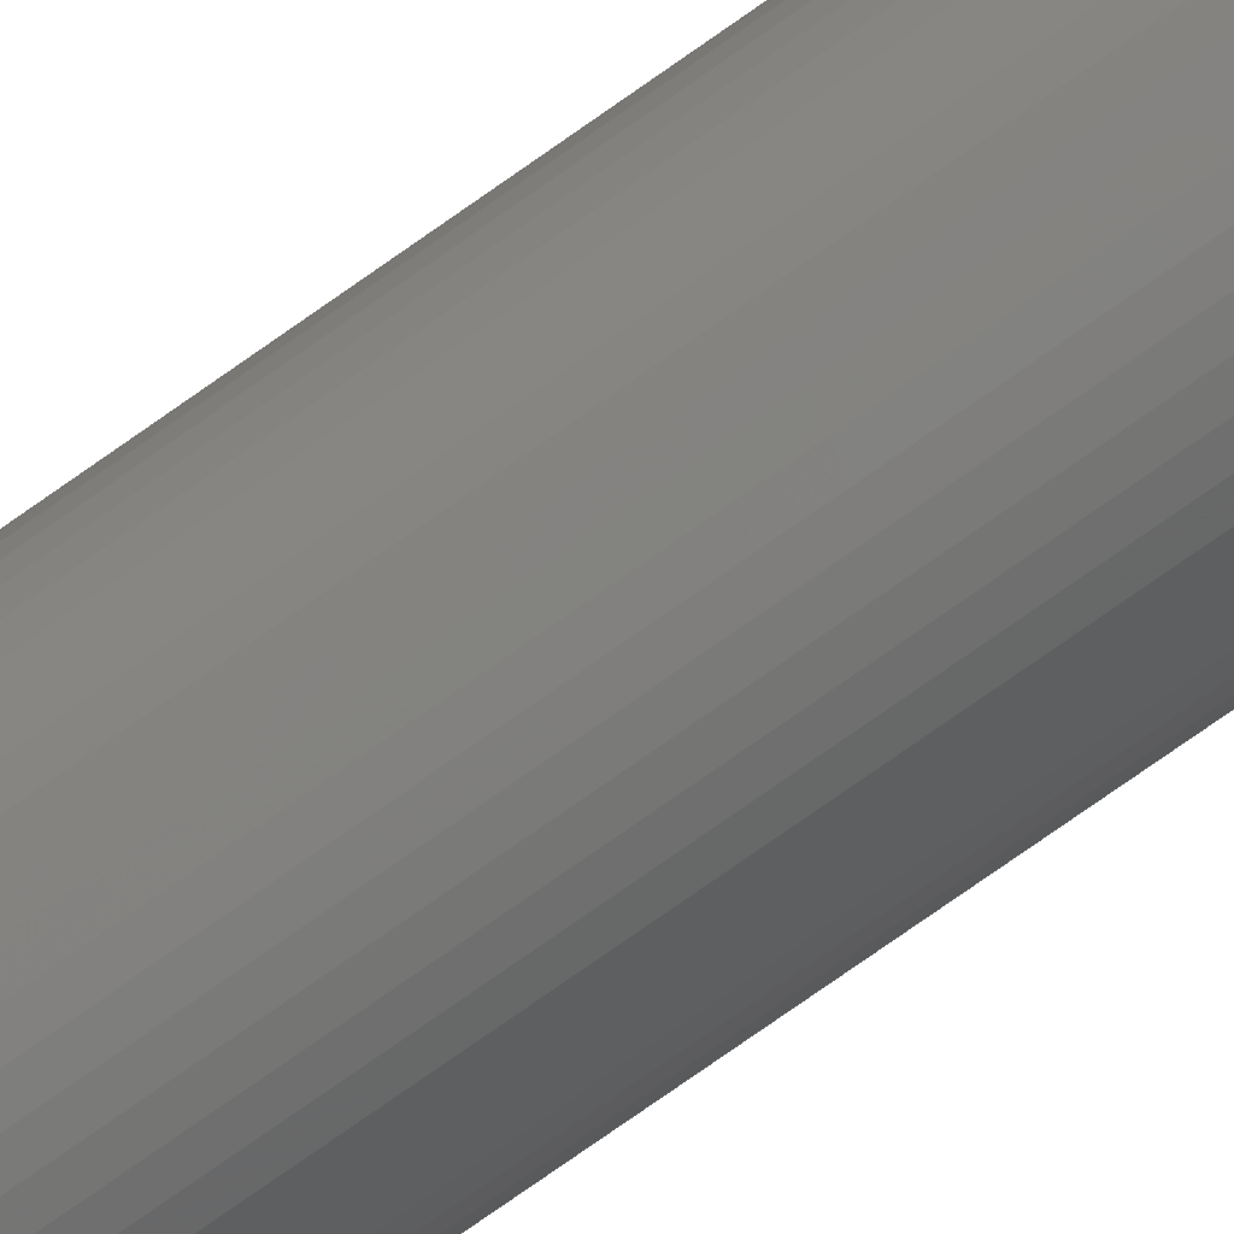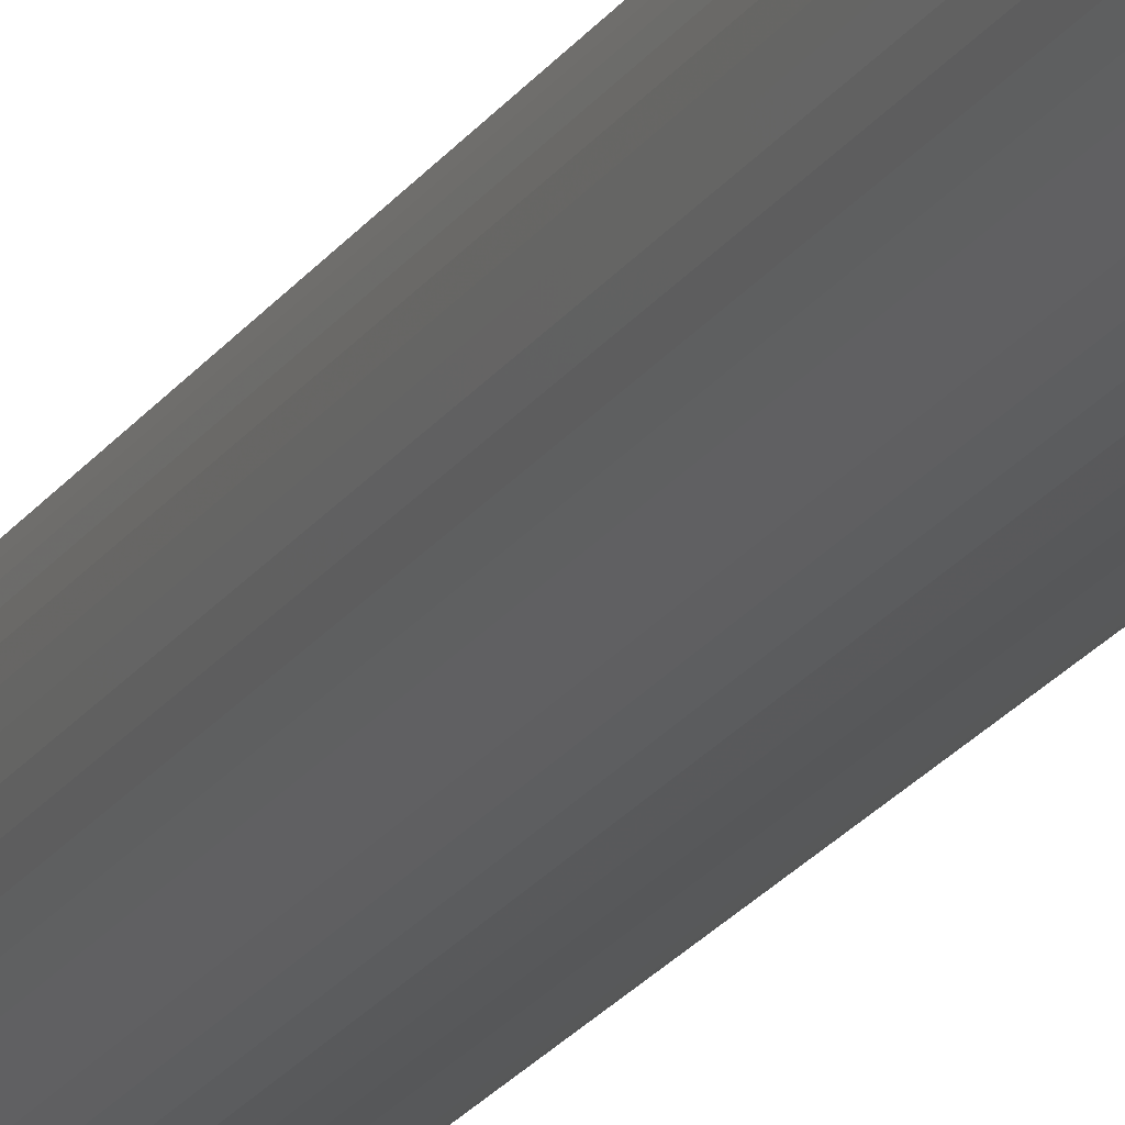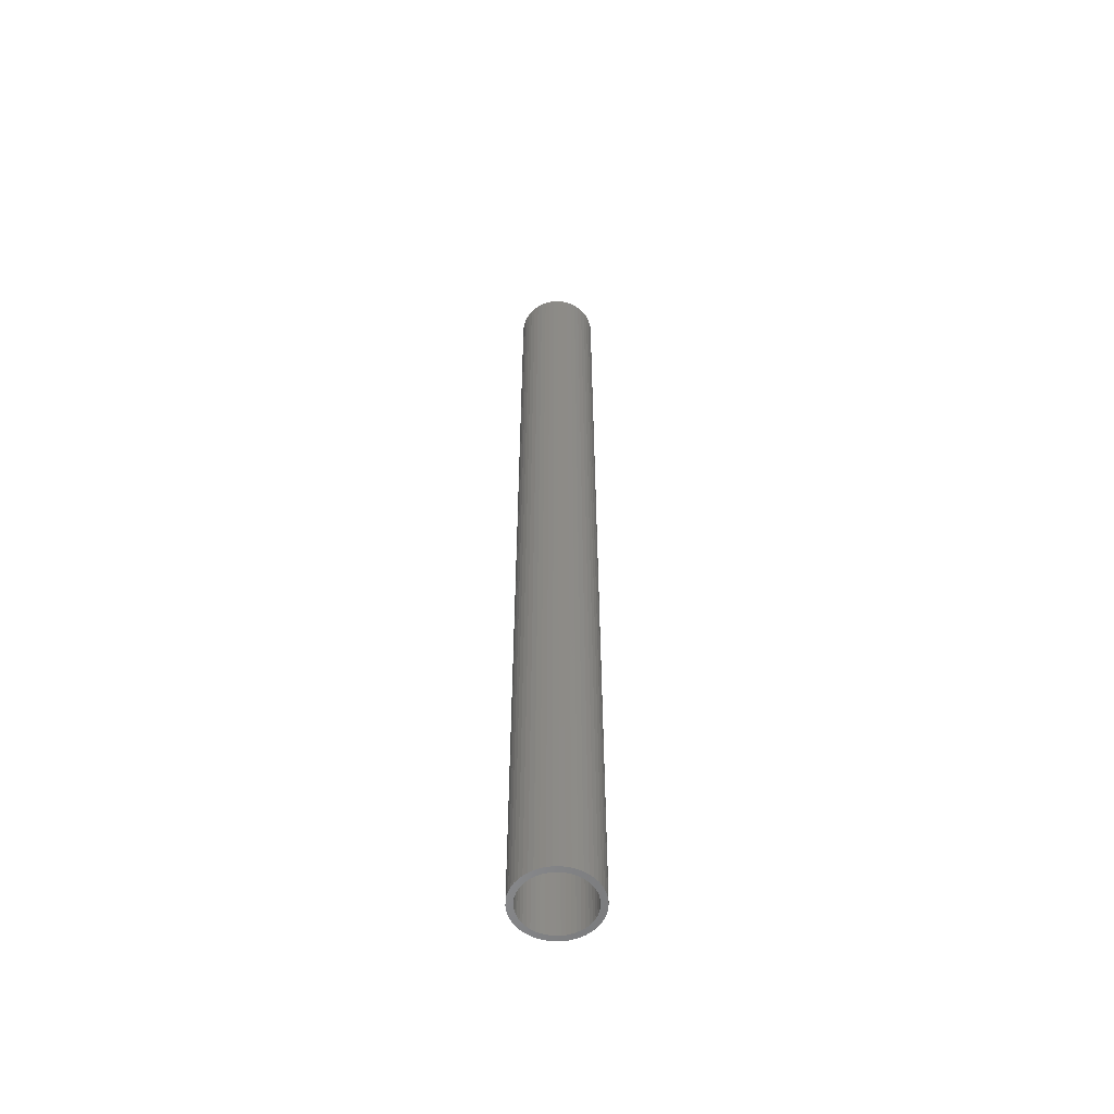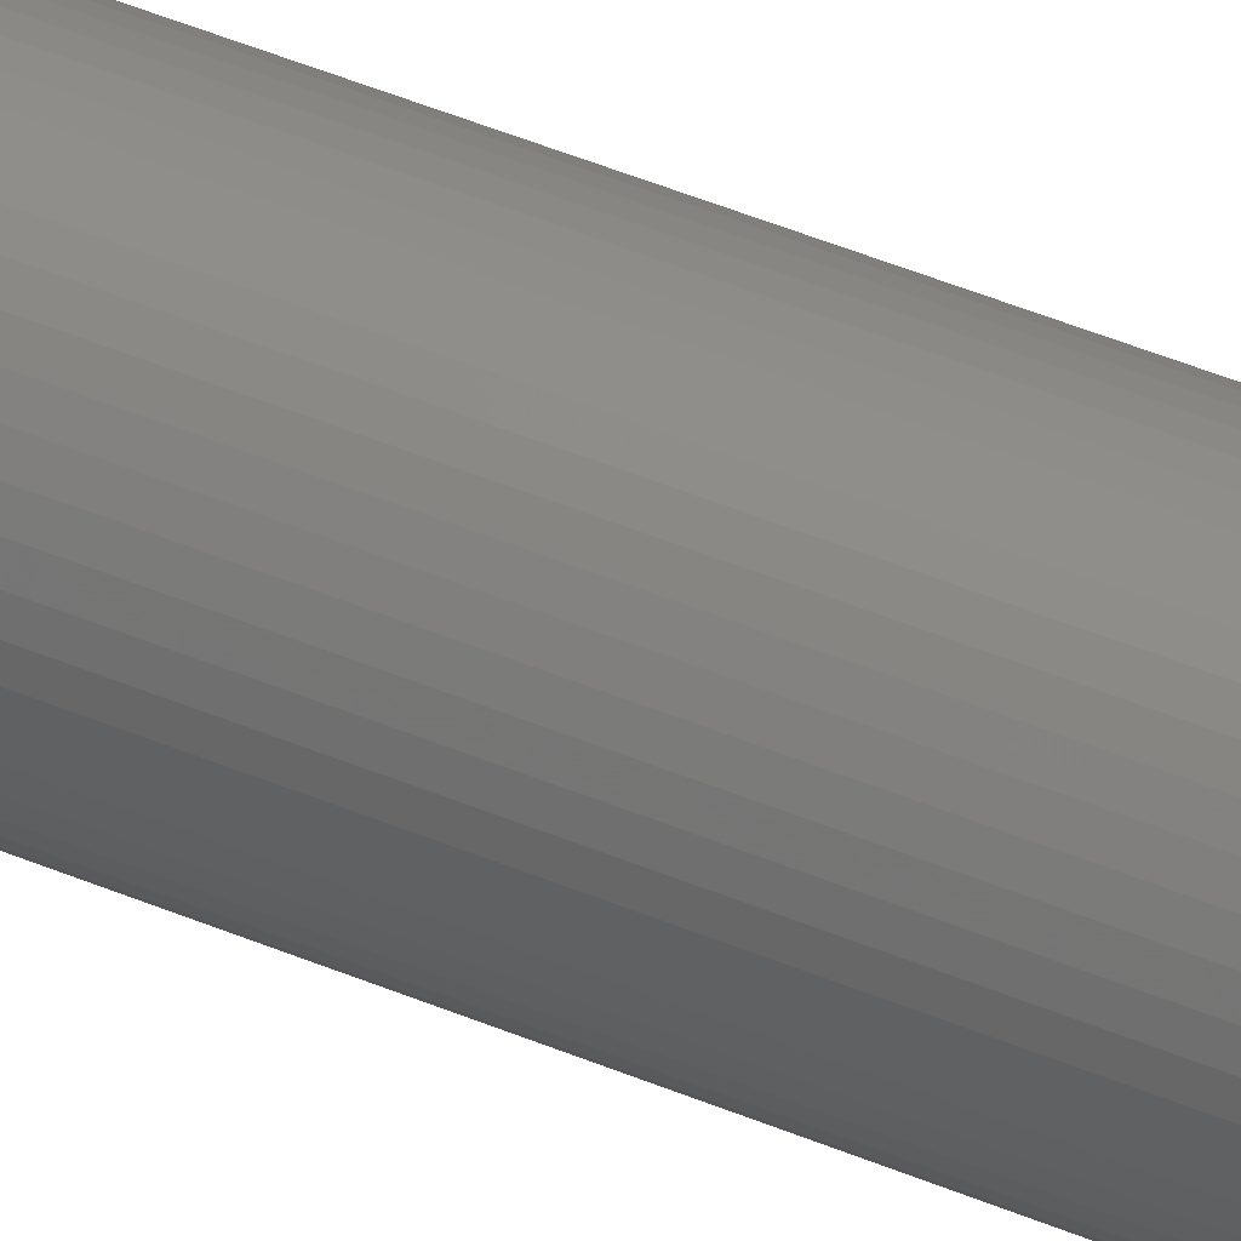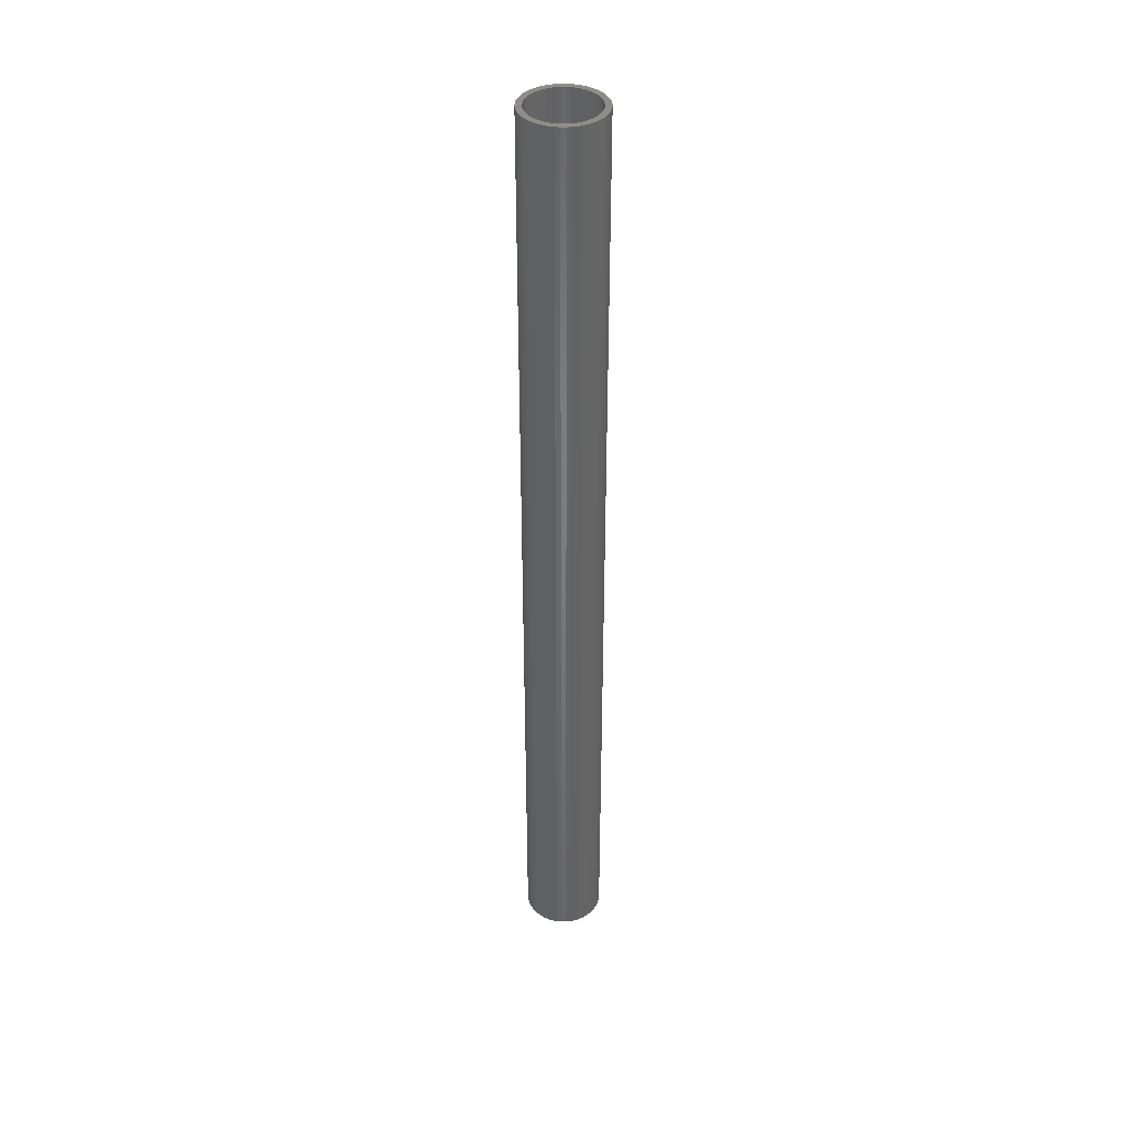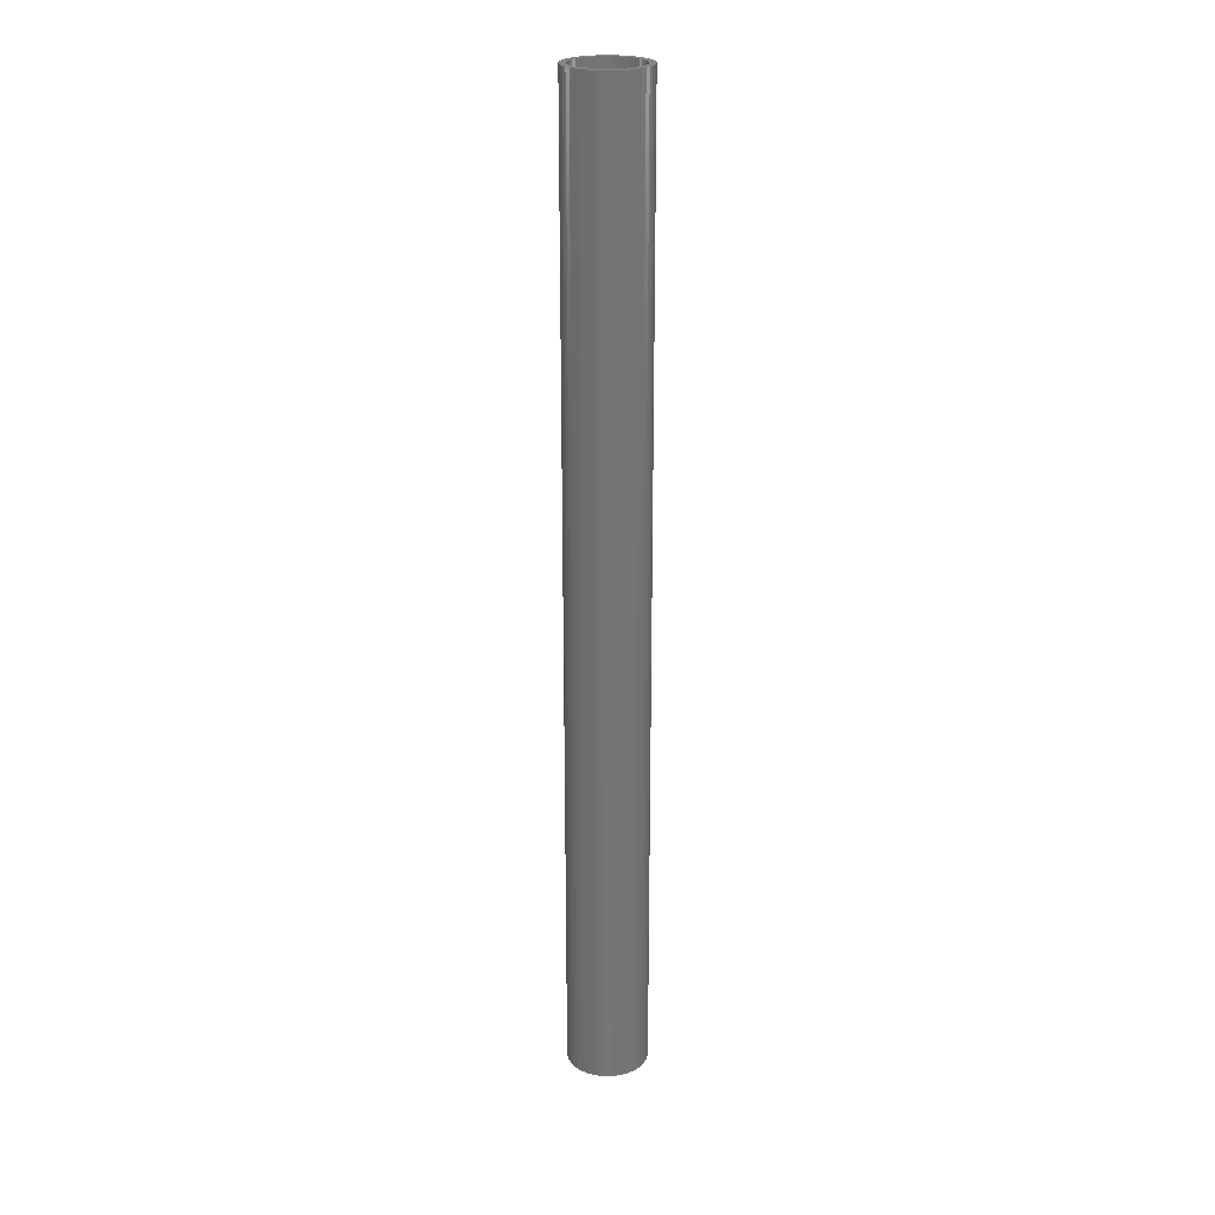
<metadata>
{"format":"stl","ext":"stl","renderer":"f3d","projection":"perspective","resolution":1024,"background":"white","views":[{"elev":-72.9,"azim":-54.4,"up":"+Y"},{"elev":-19.4,"azim":157.4,"up":"+Y"},{"elev":-56.0,"azim":8.7,"up":"+Z"},{"elev":42.2,"azim":117.4,"up":"+Y"},{"elev":39.0,"azim":-50.5,"up":"+Z"},{"elev":23.3,"azim":61.0,"up":"+Z"}]}
</metadata>
<code>
# stl→obj: 200 verts, 400 faces
v 3.25 0 39
v 3.224 0.4073 -39
v 3.224 0.4073 39
v 3.25 0 -39
v -3.25 0 -39
v -3.224 0.4073 39
v -3.224 0.4073 -39
v -3.25 0 39
v 0.2041 3.244 -39
v -0.2041 3.244 39
v 0.2041 3.244 39
v -0.2041 3.244 -39
v -0.2041 -3.244 -39
v 0.2041 -3.244 39
v -0.2041 -3.244 39
v 0.2041 -3.244 -39
v 2.369 2.225 -39
v 2.072 2.504 39
v 2.369 2.225 39
v 2.072 2.504 -39
v -2.072 2.504 -39
v -2.369 2.225 39
v -2.072 2.504 39
v -2.369 2.225 -39
v -1.004 3.091 -39
v -1.384 2.941 39
v -1.004 3.091 39
v -1.384 2.941 -39
v 3.022 1.196 39
v 2.848 1.566 -39
v 2.848 1.566 39
v 3.022 1.196 -39
v 2.629 1.91 -39
v 2.629 1.91 39
v 1.384 2.941 -39
v 1.004 3.091 39
v 1.384 2.941 39
v 1.004 3.091 -39
v 0.609 3.192 39
v 0.609 3.192 -39
v 1.741 2.744 39
v 1.741 2.744 -39
v -3.022 1.196 -39
v -2.848 1.566 39
v -2.848 1.566 -39
v -3.022 1.196 39
v -2.629 1.91 -39
v -2.629 1.91 39
v -3.148 0.8082 -39
v -3.148 0.8082 39
v -1.741 2.744 39
v -1.741 2.744 -39
v -0.609 3.192 39
v -0.609 3.192 -39
v 0.609 -3.192 39
v 0.609 -3.192 -39
v 1.384 -2.941 -39
v 1.741 -2.744 39
v 1.384 -2.941 39
v 1.741 -2.744 -39
v 3.148 0.8082 39
v 3.148 0.8082 -39
v 2.75 0 39
v 2.728 0.3447 39
v 3.224 -0.4073 39
v 2.664 0.6839 39
v 2.728 -0.3447 39
v 2.557 1.012 39
v 3.148 -0.8082 39
v 2.664 -0.6839 39
v 2.41 1.325 39
v 2.225 1.616 39
v 2.005 1.883 39
v 1.753 2.119 39
v 1.474 2.322 39
v 1.171 2.488 39
v 0.8498 2.615 39
v 0.5153 2.701 39
v 0.1727 2.745 39
v -0.1727 2.745 39
v -0.5153 2.701 39
v -0.8498 2.615 39
v -1.171 2.488 39
v -1.474 2.322 39
v -1.753 2.119 39
v -2.005 1.883 39
v -2.225 1.616 39
v -2.41 1.325 39
v -2.557 1.012 39
v -2.664 0.6839 39
v 3.022 -1.196 39
v 2.557 -1.012 39
v 2.848 -1.566 39
v 2.41 -1.325 39
v 2.629 -1.91 39
v 2.225 -1.616 39
v 2.369 -2.225 39
v 2.005 -1.883 39
v 2.072 -2.504 39
v 1.753 -2.119 39
v 1.474 -2.322 39
v 1.171 -2.488 39
v 1.004 -3.091 39
v 0.8498 -2.615 39
v 0.5153 -2.701 39
v 0.1727 -2.745 39
v -0.1727 -2.745 39
v -0.5153 -2.701 39
v -0.609 -3.192 39
v -0.8498 -2.615 39
v -1.004 -3.091 39
v -1.171 -2.488 39
v -1.384 -2.941 39
v -1.474 -2.322 39
v -1.741 -2.744 39
v -1.753 -2.119 39
v -2.072 -2.504 39
v -2.005 -1.883 39
v -2.369 -2.225 39
v -2.225 -1.616 39
v -2.629 -1.91 39
v -2.41 -1.325 39
v -2.848 -1.566 39
v -2.557 -1.012 39
v -3.022 -1.196 39
v -2.664 -0.6839 39
v -3.148 -0.8082 39
v -2.728 -0.3447 39
v -3.224 -0.4073 39
v -2.75 0 39
v -2.728 0.3447 39
v 3.224 -0.4073 -39
v 3.148 -0.8082 -39
v 3.022 -1.196 -39
v -2.848 -1.566 -39
v -3.022 -1.196 -39
v 2.75 0 -39
v 2.728 -0.3447 -39
v 2.664 -0.6839 -39
v 2.728 0.3447 -39
v 2.557 -1.012 -39
v 2.848 -1.566 -39
v 2.664 0.6839 -39
v 2.41 -1.325 -39
v 2.629 -1.91 -39
v 2.225 -1.616 -39
v 2.369 -2.225 -39
v 2.005 -1.883 -39
v 2.072 -2.504 -39
v 1.753 -2.119 -39
v 1.474 -2.322 -39
v 1.171 -2.488 -39
v 1.004 -3.091 -39
v 0.8498 -2.615 -39
v 0.5153 -2.701 -39
v 0.1727 -2.745 -39
v -0.1727 -2.745 -39
v -0.5153 -2.701 -39
v -0.609 -3.192 -39
v -0.8498 -2.615 -39
v -1.004 -3.091 -39
v -1.171 -2.488 -39
v -1.384 -2.941 -39
v -1.474 -2.322 -39
v -1.741 -2.744 -39
v -1.753 -2.119 -39
v -2.072 -2.504 -39
v -2.005 -1.883 -39
v -2.369 -2.225 -39
v -2.225 -1.616 -39
v -2.629 -1.91 -39
v -2.41 -1.325 -39
v -2.557 -1.012 -39
v -3.148 -0.8082 -39
v -2.664 -0.6839 -39
v 2.557 1.012 -39
v 2.41 1.325 -39
v 2.225 1.616 -39
v 2.005 1.883 -39
v 1.753 2.119 -39
v 1.474 2.322 -39
v 1.171 2.488 -39
v 0.8498 2.615 -39
v 0.5153 2.701 -39
v 0.1727 2.745 -39
v -0.1727 2.745 -39
v -0.5153 2.701 -39
v -0.8498 2.615 -39
v -1.171 2.488 -39
v -1.474 2.322 -39
v -1.753 2.119 -39
v -2.005 1.883 -39
v -2.225 1.616 -39
v -2.41 1.325 -39
v -2.557 1.012 -39
v -2.664 0.6839 -39
v -2.728 0.3447 -39
v -2.75 0 -39
v -2.728 -0.3447 -39
v -3.224 -0.4073 -39
f 1 2 3
f 2 1 4
f 5 6 7
f 6 5 8
f 9 10 11
f 10 9 12
f 13 14 15
f 14 13 16
f 17 18 19
f 18 17 20
f 21 22 23
f 22 21 24
f 25 26 27
f 26 25 28
f 29 30 31
f 30 29 32
f 31 33 34
f 33 31 30
f 35 36 37
f 36 35 38
f 38 39 36
f 39 38 40
f 20 41 18
f 41 20 42
f 43 44 45
f 44 43 46
f 47 22 24
f 22 47 48
f 49 46 43
f 46 49 50
f 28 51 26
f 51 28 52
f 12 53 10
f 53 12 54
f 16 55 14
f 55 16 56
f 57 58 59
f 58 57 60
f 61 32 29
f 32 61 62
f 3 62 61
f 62 3 2
f 34 17 19
f 17 34 33
f 40 11 39
f 11 40 9
f 42 37 41
f 37 42 35
f 45 48 47
f 48 45 44
f 7 50 49
f 50 7 6
f 63 1 3
f 64 3 61
f 1 63 65
f 66 61 29
f 67 65 63
f 68 29 31
f 65 67 69
f 70 69 67
f 3 64 63
f 61 66 64
f 71 31 34
f 29 68 66
f 31 71 68
f 72 34 19
f 34 72 71
f 73 19 18
f 19 73 72
f 18 74 73
f 41 74 18
f 41 75 74
f 37 75 41
f 37 76 75
f 36 76 37
f 36 77 76
f 39 77 36
f 39 78 77
f 11 78 39
f 11 79 78
f 11 80 79
f 10 80 11
f 10 81 80
f 53 81 10
f 53 82 81
f 27 82 53
f 27 83 82
f 26 83 27
f 26 84 83
f 51 84 26
f 51 85 84
f 23 85 51
f 85 23 86
f 22 86 23
f 86 22 87
f 48 87 22
f 87 48 88
f 44 88 48
f 88 44 89
f 46 89 44
f 50 90 46
f 89 46 90
f 69 70 91
f 92 91 70
f 91 92 93
f 94 93 92
f 93 94 95
f 96 95 94
f 95 96 97
f 98 97 96
f 97 98 99
f 100 99 98
f 100 58 99
f 101 58 100
f 101 59 58
f 102 59 101
f 102 103 59
f 104 103 102
f 104 55 103
f 105 55 104
f 105 14 55
f 106 14 105
f 107 14 106
f 107 15 14
f 108 15 107
f 108 109 15
f 110 109 108
f 110 111 109
f 112 111 110
f 112 113 111
f 114 113 112
f 114 115 113
f 116 115 114
f 117 116 118
f 116 117 115
f 119 118 120
f 118 119 117
f 121 120 122
f 123 122 124
f 120 121 119
f 125 124 126
f 127 126 128
f 122 123 121
f 129 128 130
f 90 50 131
f 6 131 50
f 124 125 123
f 131 6 130
f 126 127 125
f 8 130 6
f 128 129 127
f 130 8 129
f 52 23 51
f 23 52 21
f 54 27 53
f 27 54 25
f 65 4 1
f 4 65 132
f 91 133 69
f 133 91 134
f 69 132 65
f 132 69 133
f 135 125 136
f 125 135 123
f 137 4 132
f 138 132 133
f 4 137 2
f 139 133 134
f 140 2 137
f 141 134 142
f 2 140 62
f 143 62 140
f 132 138 137
f 133 139 138
f 144 142 145
f 134 141 139
f 142 144 141
f 146 145 147
f 145 146 144
f 148 147 149
f 147 148 146
f 149 150 148
f 60 150 149
f 60 151 150
f 57 151 60
f 57 152 151
f 153 152 57
f 153 154 152
f 56 154 153
f 56 155 154
f 16 155 56
f 16 156 155
f 16 157 156
f 13 157 16
f 13 158 157
f 159 158 13
f 159 160 158
f 161 160 159
f 161 162 160
f 163 162 161
f 163 164 162
f 165 164 163
f 165 166 164
f 167 166 165
f 166 167 168
f 169 168 167
f 168 169 170
f 171 170 169
f 170 171 172
f 135 172 171
f 172 135 173
f 136 173 135
f 174 175 136
f 173 136 175
f 62 143 32
f 176 32 143
f 32 176 30
f 177 30 176
f 30 177 33
f 178 33 177
f 33 178 17
f 179 17 178
f 17 179 20
f 180 20 179
f 180 42 20
f 181 42 180
f 181 35 42
f 182 35 181
f 182 38 35
f 183 38 182
f 183 40 38
f 184 40 183
f 184 9 40
f 185 9 184
f 186 9 185
f 186 12 9
f 187 12 186
f 187 54 12
f 188 54 187
f 188 25 54
f 189 25 188
f 189 28 25
f 190 28 189
f 190 52 28
f 191 52 190
f 21 191 192
f 191 21 52
f 24 192 193
f 192 24 21
f 47 193 194
f 45 194 195
f 193 47 24
f 43 195 196
f 49 196 197
f 194 45 47
f 7 197 198
f 175 174 199
f 200 199 174
f 195 43 45
f 199 200 198
f 196 49 43
f 5 198 200
f 197 7 49
f 198 5 7
f 60 99 58
f 99 60 149
f 136 127 174
f 127 136 125
f 149 97 99
f 97 149 147
f 56 103 55
f 103 56 153
f 153 59 103
f 59 153 57
f 93 134 91
f 134 93 142
f 95 142 93
f 142 95 145
f 159 15 109
f 15 159 13
f 163 111 113
f 111 163 161
f 161 109 111
f 109 161 159
f 169 121 171
f 121 169 119
f 169 117 119
f 117 169 167
f 174 129 200
f 129 174 127
f 200 8 5
f 8 200 129
f 97 145 95
f 145 97 147
f 165 113 115
f 113 165 163
f 167 115 117
f 115 167 165
f 171 123 135
f 123 171 121
f 137 64 140
f 64 137 63
f 130 197 131
f 197 130 198
f 186 79 80
f 79 186 185
f 156 107 106
f 107 156 157
f 180 73 74
f 73 180 179
f 192 85 86
f 85 192 191
f 189 82 83
f 82 189 188
f 144 92 141
f 92 144 94
f 176 71 177
f 71 176 68
f 183 76 77
f 76 183 182
f 181 74 75
f 74 181 180
f 89 194 88
f 194 89 195
f 87 192 86
f 192 87 193
f 190 83 84
f 83 190 189
f 188 81 82
f 81 188 187
f 155 106 105
f 106 155 156
f 143 68 176
f 68 143 66
f 140 66 143
f 66 140 64
f 178 73 179
f 73 178 72
f 177 72 178
f 72 177 71
f 184 77 78
f 77 184 183
f 185 78 79
f 78 185 184
f 182 75 76
f 75 182 181
f 88 193 87
f 193 88 194
f 90 195 89
f 195 90 196
f 131 196 90
f 196 131 197
f 191 84 85
f 84 191 190
f 187 80 81
f 80 187 186
f 138 63 137
f 63 138 67
f 148 96 146
f 96 148 98
f 166 118 116
f 118 166 168
f 122 173 124
f 173 122 172
f 118 170 120
f 170 118 168
f 151 102 101
f 102 151 152
f 141 70 139
f 70 141 92
f 146 94 144
f 94 146 96
f 126 199 128
f 199 126 175
f 128 198 130
f 198 128 199
f 124 175 126
f 175 124 173
f 150 101 100
f 101 150 151
f 152 104 102
f 104 152 154
f 154 105 104
f 105 154 155
f 139 67 138
f 67 139 70
f 160 112 110
f 112 160 162
f 158 110 108
f 110 158 160
f 120 172 122
f 172 120 170
f 148 100 98
f 100 148 150
f 162 114 112
f 114 162 164
f 157 108 107
f 108 157 158
f 164 116 114
f 116 164 166

</code>
